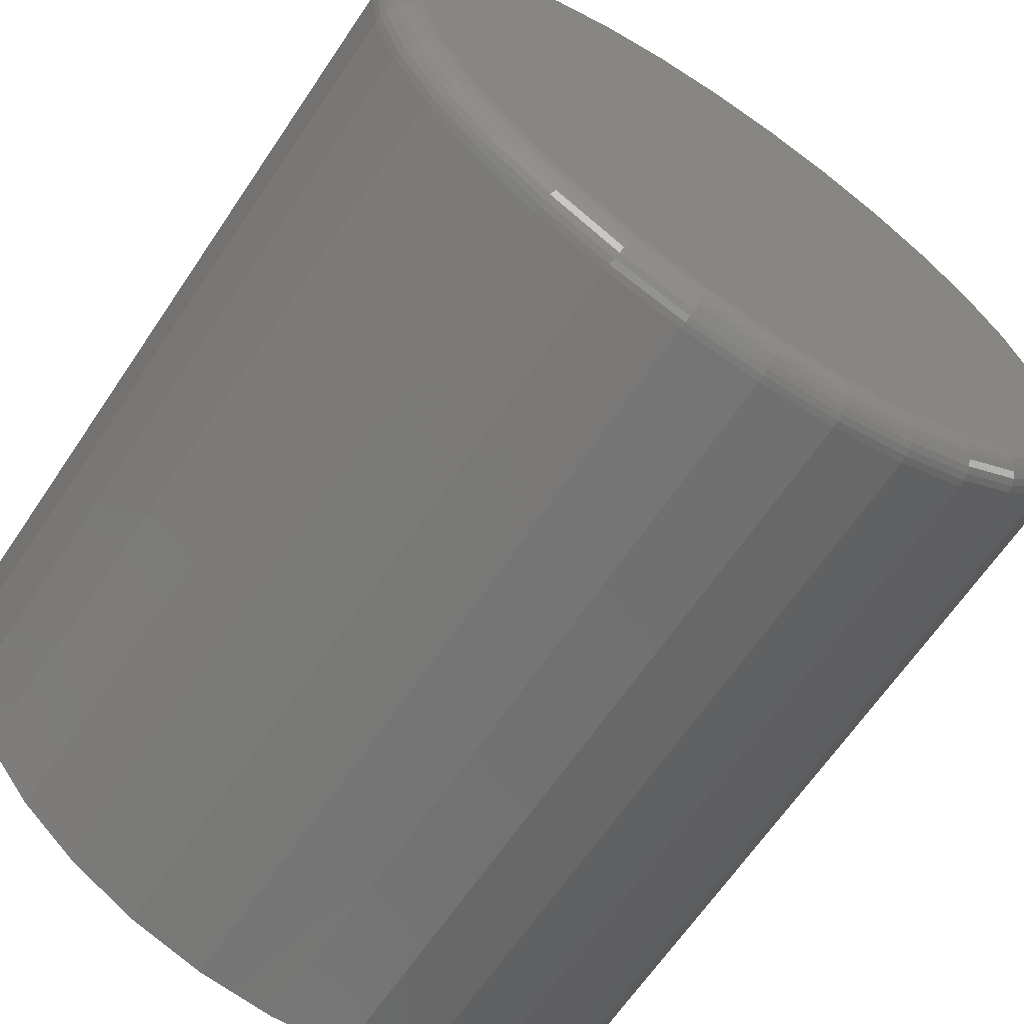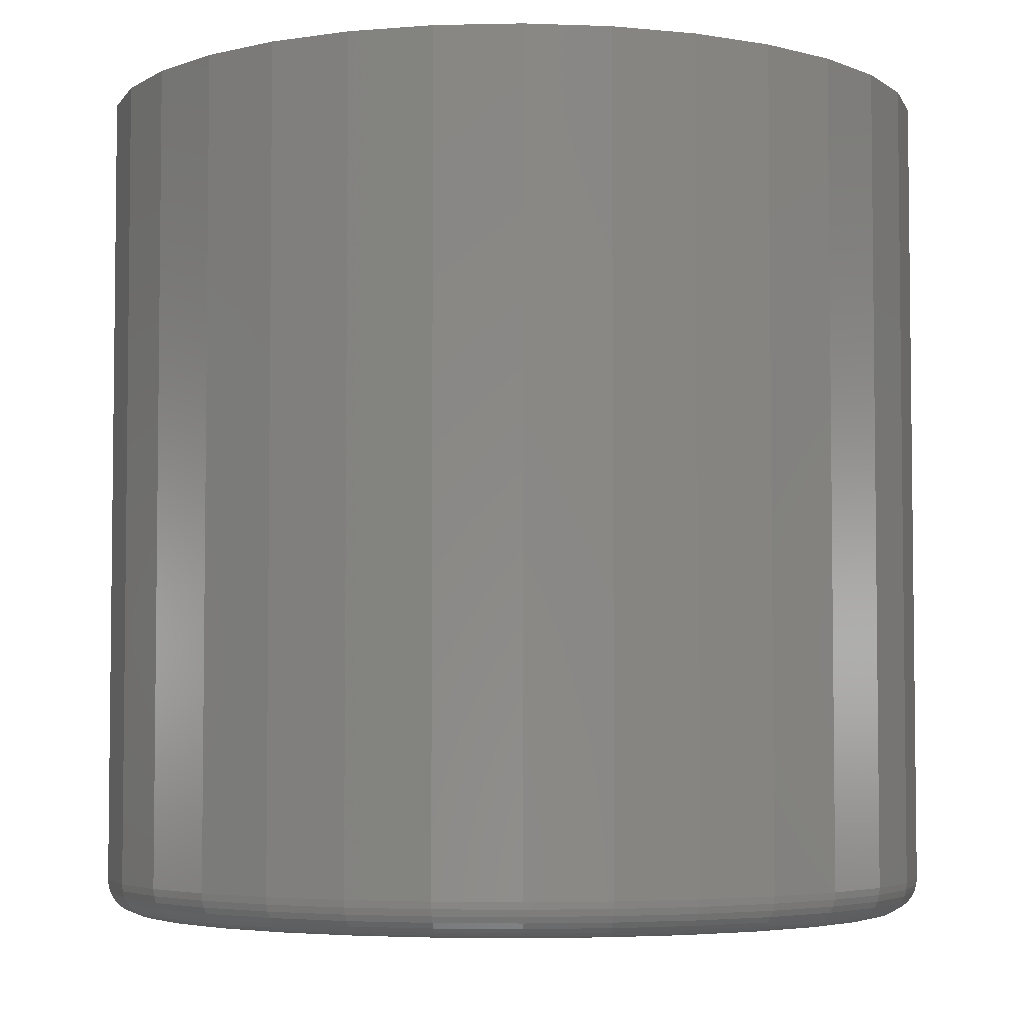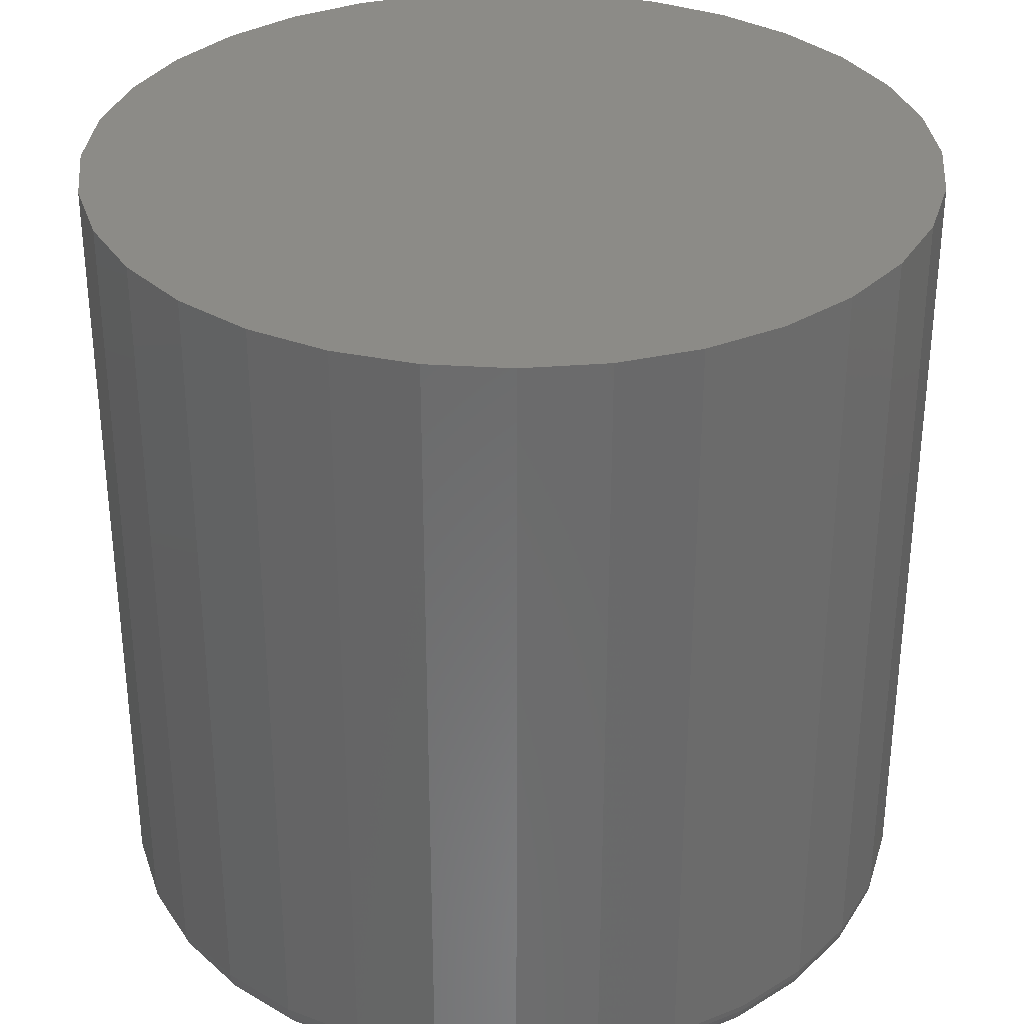
<metadata>
{"format":"stl","ext":"stl","renderer":"f3d","projection":"perspective","resolution":1024,"background":"white","views":[{"elev":-65.4,"azim":146.0,"up":"+Y"},{"elev":-4.4,"azim":32.4,"up":"+Z"},{"elev":32.9,"azim":179.4,"up":"+Z"}]}
</metadata>
<code>
# stl→obj: 320 verts, 636 faces
v 0.005921 -0.01365 0
v 0.03984 -0.01699 0
v -0.028 -0.01699 0
v -0.06061 -0.02688 0
v 0.07245 -0.02688 0
v 0.03984 -0.358 0
v -0.028 -0.358 0
v 0.07245 -0.3481 0
v 0.005921 -0.3613 0
v -0.06061 -0.3481 0
v -0.09066 -0.332 0
v 0.1025 -0.332 0
v -0.117 -0.3104 0
v 0.1289 -0.3104 0
v -0.1386 -0.2841 0
v 0.1505 -0.2841 0
v -0.1547 -0.254 0
v 0.1665 -0.254 0
v -0.1646 -0.2214 0
v 0.1764 -0.2214 0
v -0.1679 -0.1875 0
v 0.1798 -0.1875 0
v -0.1646 -0.1536 0
v 0.1764 -0.1536 0
v -0.1547 -0.121 0
v 0.1665 -0.121 0
v -0.1386 -0.09091 0
v 0.1505 -0.09091 0
v -0.117 -0.06457 0
v 0.1289 -0.06457 0
v -0.09066 -0.04295 0
v 0.1025 -0.04295 0
v 0.1954 -0.1875 0.01562
v 0.1954 -0.1875 0.375
v 0.1918 -0.2245 0.01562
v 0.1918 -0.2245 0.375
v 0.181 -0.26 0.01562
v 0.181 -0.26 0.375
v 0.1635 -0.2928 0.01562
v 0.1635 -0.2928 0.375
v 0.1399 -0.3215 0.01562
v 0.1399 -0.3215 0.375
v 0.1112 -0.345 0.01562
v 0.1112 -0.345 0.375
v 0.07843 -0.3626 0.01562
v 0.07843 -0.3626 0.375
v 0.04289 -0.3733 0.01562
v 0.04289 -0.3733 0.375
v 0.005921 -0.377 0.01562
v 0.005921 -0.377 0.375
v -0.03104 -0.3733 0.01562
v -0.03104 -0.3733 0.375
v -0.06659 -0.3626 0.01562
v -0.06659 -0.3626 0.375
v -0.09934 -0.345 0.01562
v -0.09934 -0.345 0.375
v -0.1281 -0.3215 0.01562
v -0.1281 -0.3215 0.375
v -0.1516 -0.2928 0.01562
v -0.1516 -0.2928 0.375
v -0.1691 -0.26 0.01562
v -0.1691 -0.26 0.375
v -0.1799 -0.2245 0.01562
v -0.1799 -0.2245 0.375
v -0.1836 -0.1875 0.01562
v -0.1836 -0.1875 0.375
v -0.1799 -0.1505 0.01562
v -0.1799 -0.1505 0.375
v -0.1691 -0.115 0.01562
v -0.1691 -0.115 0.375
v -0.1516 -0.08223 0.01562
v -0.1516 -0.08223 0.375
v -0.1281 -0.05352 0.01562
v -0.1281 -0.05352 0.375
v -0.09934 -0.02996 0.01562
v -0.09934 -0.02996 0.375
v -0.06659 -0.01245 0.01562
v -0.06659 -0.01245 0.375
v -0.03104 -0.001667 0.01562
v -0.03104 -0.001667 0.375
v 0.005921 0.001974 0.01562
v 0.005921 0.001974 0.375
v 0.04289 -0.001667 0.01562
v 0.04289 -0.001667 0.375
v 0.07843 -0.01245 0.01562
v 0.07843 -0.01245 0.375
v 0.1112 -0.02996 0.01562
v 0.1112 -0.02996 0.375
v 0.1399 -0.05352 0.01562
v 0.1399 -0.05352 0.375
v 0.1635 -0.08223 0.01562
v 0.1635 -0.08223 0.375
v 0.181 -0.115 0.01562
v 0.181 -0.115 0.375
v 0.1918 -0.1505 0.01562
v 0.1918 -0.1505 0.375
v -0.1833 -0.1875 0.01258
v -0.1796 -0.1506 0.01258
v -0.1824 -0.1875 0.009646
v -0.1787 -0.1508 0.009646
v -0.1809 -0.1875 0.006944
v -0.1773 -0.151 0.006944
v -0.179 -0.1875 0.004576
v -0.1754 -0.1514 0.004576
v -0.1766 -0.1875 0.002633
v -0.1731 -0.1519 0.002633
v -0.1739 -0.1875 0.001189
v -0.1705 -0.1524 0.001189
v -0.171 -0.1875 0.0003002
v -0.1676 -0.153 0.0003002
v 0.1915 -0.1506 0.01258
v 0.1951 -0.1875 0.01258
v 0.1906 -0.1508 0.009646
v 0.1942 -0.1875 0.009646
v 0.1892 -0.151 0.006944
v 0.1928 -0.1875 0.006944
v 0.1873 -0.1514 0.004576
v 0.1908 -0.1875 0.004576
v 0.1849 -0.1519 0.002633
v 0.1885 -0.1875 0.002633
v 0.1823 -0.1524 0.001189
v 0.1857 -0.1875 0.001189
v 0.1794 -0.153 0.0003002
v 0.1828 -0.1875 0.0003002
v 0.1807 -0.1151 0.01258
v 0.1799 -0.1154 0.009646
v 0.1785 -0.116 0.006944
v 0.1767 -0.1167 0.004576
v 0.1746 -0.1176 0.002633
v 0.1721 -0.1187 0.001189
v 0.1694 -0.1198 0.0003002
v 0.1632 -0.0824 0.01258
v 0.1625 -0.08289 0.009646
v 0.1613 -0.0837 0.006944
v 0.1597 -0.08478 0.004576
v 0.1577 -0.08609 0.002633
v 0.1554 -0.08759 0.001189
v 0.153 -0.08922 0.0003002
v 0.1397 -0.05373 0.01258
v 0.1391 -0.05436 0.009646
v 0.138 -0.05538 0.006944
v 0.1367 -0.05676 0.004576
v 0.135 -0.05843 0.002633
v 0.1331 -0.06034 0.001189
v 0.131 -0.06241 0.0003002
v 0.111 -0.03021 0.01258
v 0.1105 -0.03095 0.009646
v 0.1097 -0.03215 0.006944
v 0.1086 -0.03376 0.004576
v 0.1073 -0.03573 0.002633
v 0.1058 -0.03798 0.001189
v 0.1042 -0.04042 0.0003002
v 0.07831 -0.01273 0.01258
v 0.07797 -0.01355 0.009646
v 0.07742 -0.01488 0.006944
v 0.07668 -0.01668 0.004576
v 0.07577 -0.01886 0.002633
v 0.07474 -0.02136 0.001189
v 0.07362 -0.02407 0.0003002
v 0.04283 -0.001961 0.01258
v 0.04265 -0.002834 0.009646
v 0.04237 -0.00425 0.006944
v 0.04199 -0.006156 0.004576
v 0.04153 -0.008478 0.002633
v 0.041 -0.01113 0.001189
v 0.04043 -0.014 0.0003002
v 0.005921 0.001673 0.01258
v 0.005921 0.0007843 0.009646
v 0.005921 -0.0006596 0.006944
v 0.005921 -0.002603 0.004576
v 0.005921 -0.004971 0.002633
v 0.005921 -0.007672 0.001189
v 0.005921 -0.0106 0.0003002
v -0.03098 -0.001961 0.01258
v -0.03081 -0.002834 0.009646
v -0.03053 -0.00425 0.006944
v -0.03015 -0.006156 0.004576
v -0.02969 -0.008478 0.002633
v -0.02916 -0.01113 0.001189
v -0.02859 -0.014 0.0003002
v -0.06647 -0.01273 0.01258
v -0.06613 -0.01355 0.009646
v -0.06558 -0.01488 0.006944
v -0.06484 -0.01668 0.004576
v -0.06393 -0.01886 0.002633
v -0.0629 -0.02136 0.001189
v -0.06177 -0.02407 0.0003002
v -0.09918 -0.03021 0.01258
v -0.09868 -0.03095 0.009646
v -0.09788 -0.03215 0.006944
v -0.0968 -0.03376 0.004576
v -0.09549 -0.03573 0.002633
v -0.09399 -0.03798 0.001189
v -0.09236 -0.04042 0.0003002
v -0.1278 -0.05373 0.01258
v -0.1272 -0.05436 0.009646
v -0.1262 -0.05538 0.006944
v -0.1248 -0.05676 0.004576
v -0.1231 -0.05843 0.002633
v -0.1212 -0.06034 0.001189
v -0.1192 -0.06241 0.0003002
v -0.1514 -0.0824 0.01258
v -0.1506 -0.08289 0.009646
v -0.1494 -0.0837 0.006944
v -0.1478 -0.08478 0.004576
v -0.1458 -0.08609 0.002633
v -0.1436 -0.08759 0.001189
v -0.1412 -0.08922 0.0003002
v -0.1689 -0.1151 0.01258
v -0.168 -0.1154 0.009646
v -0.1667 -0.116 0.006944
v -0.1649 -0.1167 0.004576
v -0.1627 -0.1176 0.002633
v -0.1602 -0.1187 0.001189
v -0.1575 -0.1198 0.0003002
v 0.1915 -0.2244 0.01258
v 0.1906 -0.2242 0.009646
v 0.1892 -0.224 0.006944
v 0.1873 -0.2236 0.004576
v 0.1849 -0.2231 0.002633
v 0.1823 -0.2226 0.001189
v 0.1794 -0.222 0.0003002
v -0.1796 -0.2244 0.01258
v -0.1787 -0.2242 0.009646
v -0.1773 -0.224 0.006944
v -0.1754 -0.2236 0.004576
v -0.1731 -0.2231 0.002633
v -0.1705 -0.2226 0.001189
v -0.1676 -0.222 0.0003002
v -0.1689 -0.2599 0.01258
v -0.168 -0.2596 0.009646
v -0.1667 -0.259 0.006944
v -0.1649 -0.2583 0.004576
v -0.1627 -0.2574 0.002633
v -0.1602 -0.2563 0.001189
v -0.1575 -0.2552 0.0003002
v -0.1514 -0.2926 0.01258
v -0.1506 -0.2921 0.009646
v -0.1494 -0.2913 0.006944
v -0.1478 -0.2902 0.004576
v -0.1458 -0.2889 0.002633
v -0.1436 -0.2874 0.001189
v -0.1412 -0.2858 0.0003002
v -0.1278 -0.3213 0.01258
v -0.1272 -0.3206 0.009646
v -0.1262 -0.3196 0.006944
v -0.1248 -0.3182 0.004576
v -0.1231 -0.3166 0.002633
v -0.1212 -0.3147 0.001189
v -0.1192 -0.3126 0.0003002
v -0.09918 -0.3448 0.01258
v -0.09868 -0.3441 0.009646
v -0.09788 -0.3429 0.006944
v -0.0968 -0.3412 0.004576
v -0.09549 -0.3393 0.002633
v -0.09399 -0.337 0.001189
v -0.09236 -0.3346 0.0003002
v -0.06647 -0.3623 0.01258
v -0.06613 -0.3615 0.009646
v -0.06558 -0.3601 0.006944
v -0.06484 -0.3583 0.004576
v -0.06393 -0.3561 0.002633
v -0.0629 -0.3536 0.001189
v -0.06177 -0.3509 0.0003002
v -0.03098 -0.373 0.01258
v -0.03081 -0.3722 0.009646
v -0.03053 -0.3708 0.006944
v -0.03015 -0.3688 0.004576
v -0.02969 -0.3665 0.002633
v -0.02916 -0.3639 0.001189
v -0.02859 -0.361 0.0003002
v 0.005921 -0.3767 0.01258
v 0.005921 -0.3758 0.009646
v 0.005921 -0.3743 0.006944
v 0.005921 -0.3724 0.004576
v 0.005921 -0.37 0.002633
v 0.005921 -0.3673 0.001189
v 0.005921 -0.3644 0.0003002
v 0.04283 -0.373 0.01258
v 0.04265 -0.3722 0.009646
v 0.04237 -0.3708 0.006944
v 0.04199 -0.3688 0.004576
v 0.04153 -0.3665 0.002633
v 0.041 -0.3639 0.001189
v 0.04043 -0.361 0.0003002
v 0.07831 -0.3623 0.01258
v 0.07797 -0.3615 0.009646
v 0.07742 -0.3601 0.006944
v 0.07668 -0.3583 0.004576
v 0.07577 -0.3561 0.002633
v 0.07474 -0.3536 0.001189
v 0.07362 -0.3509 0.0003002
v 0.111 -0.3448 0.01258
v 0.1105 -0.3441 0.009646
v 0.1097 -0.3429 0.006944
v 0.1086 -0.3412 0.004576
v 0.1073 -0.3393 0.002633
v 0.1058 -0.337 0.001189
v 0.1042 -0.3346 0.0003002
v 0.1397 -0.3213 0.01258
v 0.1391 -0.3206 0.009646
v 0.138 -0.3196 0.006944
v 0.1367 -0.3182 0.004576
v 0.135 -0.3166 0.002633
v 0.1331 -0.3147 0.001189
v 0.131 -0.3126 0.0003002
v 0.1632 -0.2926 0.01258
v 0.1625 -0.2921 0.009646
v 0.1613 -0.2913 0.006944
v 0.1597 -0.2902 0.004576
v 0.1577 -0.2889 0.002633
v 0.1554 -0.2874 0.001189
v 0.153 -0.2858 0.0003002
v 0.1807 -0.2599 0.01258
v 0.1799 -0.2596 0.009646
v 0.1785 -0.259 0.006944
v 0.1767 -0.2583 0.004576
v 0.1746 -0.2574 0.002633
v 0.1721 -0.2563 0.001189
v 0.1694 -0.2552 0.0003002
f 1 2 3
f 4 3 2
f 5 4 2
f 6 7 8
f 9 7 6
f 7 10 8
f 8 10 11
f 8 11 12
f 12 11 13
f 12 13 14
f 14 13 15
f 14 15 16
f 16 15 17
f 16 17 18
f 18 17 19
f 18 19 20
f 20 19 21
f 20 21 22
f 22 21 23
f 22 23 24
f 24 23 25
f 24 25 26
f 26 25 27
f 26 27 28
f 28 27 29
f 28 29 30
f 30 29 31
f 30 31 32
f 32 31 4
f 32 4 5
f 33 34 35
f 35 34 36
f 35 36 37
f 37 36 38
f 37 38 39
f 39 38 40
f 39 40 41
f 41 40 42
f 41 42 43
f 43 42 44
f 43 44 45
f 45 44 46
f 45 46 47
f 47 46 48
f 47 48 49
f 49 48 50
f 49 50 51
f 51 50 52
f 51 52 53
f 53 52 54
f 53 54 55
f 55 54 56
f 55 56 57
f 57 56 58
f 57 58 59
f 59 58 60
f 59 60 61
f 61 60 62
f 61 62 63
f 63 62 64
f 63 64 65
f 65 64 66
f 65 66 67
f 67 66 68
f 67 68 69
f 69 68 70
f 69 70 71
f 71 70 72
f 71 72 73
f 73 72 74
f 73 74 75
f 75 74 76
f 75 76 77
f 77 76 78
f 77 78 79
f 79 78 80
f 79 80 81
f 81 80 82
f 81 82 83
f 83 82 84
f 83 84 85
f 85 84 86
f 85 86 87
f 87 86 88
f 87 88 89
f 89 88 90
f 89 90 91
f 91 90 92
f 91 92 93
f 93 92 94
f 93 94 95
f 95 94 96
f 95 96 33
f 33 96 34
f 65 67 97
f 97 67 98
f 97 98 99
f 99 98 100
f 99 100 101
f 101 100 102
f 101 102 103
f 103 102 104
f 103 104 105
f 105 104 106
f 105 106 107
f 107 106 108
f 107 108 109
f 109 108 110
f 109 110 21
f 21 110 23
f 95 33 111
f 111 33 112
f 111 112 113
f 113 112 114
f 113 114 115
f 115 114 116
f 115 116 117
f 117 116 118
f 117 118 119
f 119 118 120
f 119 120 121
f 121 120 122
f 121 122 123
f 123 122 124
f 123 124 24
f 24 124 22
f 93 95 125
f 125 95 111
f 125 111 126
f 126 111 113
f 126 113 127
f 127 113 115
f 127 115 128
f 128 115 117
f 128 117 129
f 129 117 119
f 129 119 130
f 130 119 121
f 130 121 131
f 131 121 123
f 131 123 26
f 26 123 24
f 91 93 132
f 132 93 125
f 132 125 133
f 133 125 126
f 133 126 134
f 134 126 127
f 134 127 135
f 135 127 128
f 135 128 136
f 136 128 129
f 136 129 137
f 137 129 130
f 137 130 138
f 138 130 131
f 138 131 28
f 28 131 26
f 89 91 139
f 139 91 132
f 139 132 140
f 140 132 133
f 140 133 141
f 141 133 134
f 141 134 142
f 142 134 135
f 142 135 143
f 143 135 136
f 143 136 144
f 144 136 137
f 144 137 145
f 145 137 138
f 145 138 30
f 30 138 28
f 87 89 146
f 146 89 139
f 146 139 147
f 147 139 140
f 147 140 148
f 148 140 141
f 148 141 149
f 149 141 142
f 149 142 150
f 150 142 143
f 150 143 151
f 151 143 144
f 151 144 152
f 152 144 145
f 152 145 32
f 32 145 30
f 85 87 153
f 153 87 146
f 153 146 154
f 154 146 147
f 154 147 155
f 155 147 148
f 155 148 156
f 156 148 149
f 156 149 157
f 157 149 150
f 157 150 158
f 158 150 151
f 158 151 159
f 159 151 152
f 159 152 5
f 5 152 32
f 83 85 160
f 160 85 153
f 160 153 161
f 161 153 154
f 161 154 162
f 162 154 155
f 162 155 163
f 163 155 156
f 163 156 164
f 164 156 157
f 164 157 165
f 165 157 158
f 165 158 166
f 166 158 159
f 166 159 2
f 2 159 5
f 81 83 167
f 167 83 160
f 167 160 168
f 168 160 161
f 168 161 169
f 169 161 162
f 169 162 170
f 170 162 163
f 170 163 171
f 171 163 164
f 171 164 172
f 172 164 165
f 172 165 173
f 173 165 166
f 173 166 1
f 1 166 2
f 79 81 174
f 174 81 167
f 174 167 175
f 175 167 168
f 175 168 176
f 176 168 169
f 176 169 177
f 177 169 170
f 177 170 178
f 178 170 171
f 178 171 179
f 179 171 172
f 179 172 180
f 180 172 173
f 180 173 3
f 3 173 1
f 77 79 181
f 181 79 174
f 181 174 182
f 182 174 175
f 182 175 183
f 183 175 176
f 183 176 184
f 184 176 177
f 184 177 185
f 185 177 178
f 185 178 186
f 186 178 179
f 186 179 187
f 187 179 180
f 187 180 4
f 4 180 3
f 75 77 188
f 188 77 181
f 188 181 189
f 189 181 182
f 189 182 190
f 190 182 183
f 190 183 191
f 191 183 184
f 191 184 192
f 192 184 185
f 192 185 193
f 193 185 186
f 193 186 194
f 194 186 187
f 194 187 31
f 31 187 4
f 73 75 195
f 195 75 188
f 195 188 196
f 196 188 189
f 196 189 197
f 197 189 190
f 197 190 198
f 198 190 191
f 198 191 199
f 199 191 192
f 199 192 200
f 200 192 193
f 200 193 201
f 201 193 194
f 201 194 29
f 29 194 31
f 71 73 202
f 202 73 195
f 202 195 203
f 203 195 196
f 203 196 204
f 204 196 197
f 204 197 205
f 205 197 198
f 205 198 206
f 206 198 199
f 206 199 207
f 207 199 200
f 207 200 208
f 208 200 201
f 208 201 27
f 27 201 29
f 69 71 209
f 209 71 202
f 209 202 210
f 210 202 203
f 210 203 211
f 211 203 204
f 211 204 212
f 212 204 205
f 212 205 213
f 213 205 206
f 213 206 214
f 214 206 207
f 214 207 215
f 215 207 208
f 215 208 25
f 25 208 27
f 67 69 98
f 98 69 209
f 98 209 100
f 100 209 210
f 100 210 102
f 102 210 211
f 102 211 104
f 104 211 212
f 104 212 106
f 106 212 213
f 106 213 108
f 108 213 214
f 108 214 110
f 110 214 215
f 110 215 23
f 23 215 25
f 33 35 112
f 112 35 216
f 112 216 114
f 114 216 217
f 114 217 116
f 116 217 218
f 116 218 118
f 118 218 219
f 118 219 120
f 120 219 220
f 120 220 122
f 122 220 221
f 122 221 124
f 124 221 222
f 124 222 22
f 22 222 20
f 63 65 223
f 223 65 97
f 223 97 224
f 224 97 99
f 224 99 225
f 225 99 101
f 225 101 226
f 226 101 103
f 226 103 227
f 227 103 105
f 227 105 228
f 228 105 107
f 228 107 229
f 229 107 109
f 229 109 19
f 19 109 21
f 61 63 230
f 230 63 223
f 230 223 231
f 231 223 224
f 231 224 232
f 232 224 225
f 232 225 233
f 233 225 226
f 233 226 234
f 234 226 227
f 234 227 235
f 235 227 228
f 235 228 236
f 236 228 229
f 236 229 17
f 17 229 19
f 59 61 237
f 237 61 230
f 237 230 238
f 238 230 231
f 238 231 239
f 239 231 232
f 239 232 240
f 240 232 233
f 240 233 241
f 241 233 234
f 241 234 242
f 242 234 235
f 242 235 243
f 243 235 236
f 243 236 15
f 15 236 17
f 57 59 244
f 244 59 237
f 244 237 245
f 245 237 238
f 245 238 246
f 246 238 239
f 246 239 247
f 247 239 240
f 247 240 248
f 248 240 241
f 248 241 249
f 249 241 242
f 249 242 250
f 250 242 243
f 250 243 13
f 13 243 15
f 55 57 251
f 251 57 244
f 251 244 252
f 252 244 245
f 252 245 253
f 253 245 246
f 253 246 254
f 254 246 247
f 254 247 255
f 255 247 248
f 255 248 256
f 256 248 249
f 256 249 257
f 257 249 250
f 257 250 11
f 11 250 13
f 53 55 258
f 258 55 251
f 258 251 259
f 259 251 252
f 259 252 260
f 260 252 253
f 260 253 261
f 261 253 254
f 261 254 262
f 262 254 255
f 262 255 263
f 263 255 256
f 263 256 264
f 264 256 257
f 264 257 10
f 10 257 11
f 51 53 265
f 265 53 258
f 265 258 266
f 266 258 259
f 266 259 267
f 267 259 260
f 267 260 268
f 268 260 261
f 268 261 269
f 269 261 262
f 269 262 270
f 270 262 263
f 270 263 271
f 271 263 264
f 271 264 7
f 7 264 10
f 49 51 272
f 272 51 265
f 272 265 273
f 273 265 266
f 273 266 274
f 274 266 267
f 274 267 275
f 275 267 268
f 275 268 276
f 276 268 269
f 276 269 277
f 277 269 270
f 277 270 278
f 278 270 271
f 278 271 9
f 9 271 7
f 47 49 279
f 279 49 272
f 279 272 280
f 280 272 273
f 280 273 281
f 281 273 274
f 281 274 282
f 282 274 275
f 282 275 283
f 283 275 276
f 283 276 284
f 284 276 277
f 284 277 285
f 285 277 278
f 285 278 6
f 6 278 9
f 45 47 286
f 286 47 279
f 286 279 287
f 287 279 280
f 287 280 288
f 288 280 281
f 288 281 289
f 289 281 282
f 289 282 290
f 290 282 283
f 290 283 291
f 291 283 284
f 291 284 292
f 292 284 285
f 292 285 8
f 8 285 6
f 43 45 293
f 293 45 286
f 293 286 294
f 294 286 287
f 294 287 295
f 295 287 288
f 295 288 296
f 296 288 289
f 296 289 297
f 297 289 290
f 297 290 298
f 298 290 291
f 298 291 299
f 299 291 292
f 299 292 12
f 12 292 8
f 41 43 300
f 300 43 293
f 300 293 301
f 301 293 294
f 301 294 302
f 302 294 295
f 302 295 303
f 303 295 296
f 303 296 304
f 304 296 297
f 304 297 305
f 305 297 298
f 305 298 306
f 306 298 299
f 306 299 14
f 14 299 12
f 39 41 307
f 307 41 300
f 307 300 308
f 308 300 301
f 308 301 309
f 309 301 302
f 309 302 310
f 310 302 303
f 310 303 311
f 311 303 304
f 311 304 312
f 312 304 305
f 312 305 313
f 313 305 306
f 313 306 16
f 16 306 14
f 37 39 314
f 314 39 307
f 314 307 315
f 315 307 308
f 315 308 316
f 316 308 309
f 316 309 317
f 317 309 310
f 317 310 318
f 318 310 311
f 318 311 319
f 319 311 312
f 319 312 320
f 320 312 313
f 320 313 18
f 18 313 16
f 35 37 216
f 216 37 314
f 216 314 217
f 217 314 315
f 217 315 218
f 218 315 316
f 218 316 219
f 219 316 317
f 219 317 220
f 220 317 318
f 220 318 221
f 221 318 319
f 221 319 222
f 222 319 320
f 222 320 20
f 20 320 18
f 80 84 82
f 84 80 78
f 84 78 86
f 46 52 48
f 48 52 50
f 86 78 88
f 88 78 76
f 88 76 90
f 90 76 74
f 90 74 92
f 92 74 72
f 92 72 94
f 94 72 70
f 94 70 96
f 96 70 68
f 96 68 34
f 34 68 66
f 34 66 36
f 36 66 64
f 36 64 38
f 38 64 62
f 38 62 40
f 40 62 60
f 40 60 42
f 42 60 58
f 42 58 44
f 44 58 56
f 44 56 46
f 46 56 54
f 46 54 52

</code>
